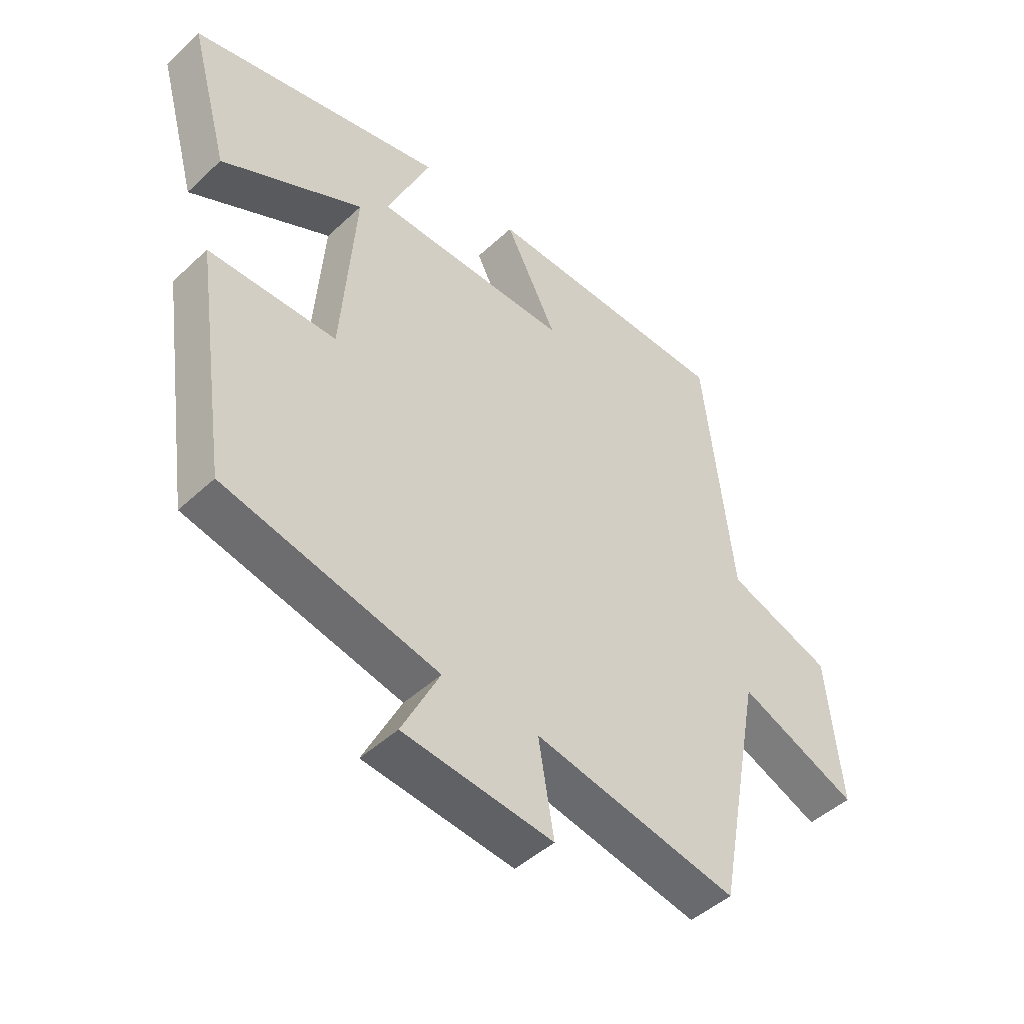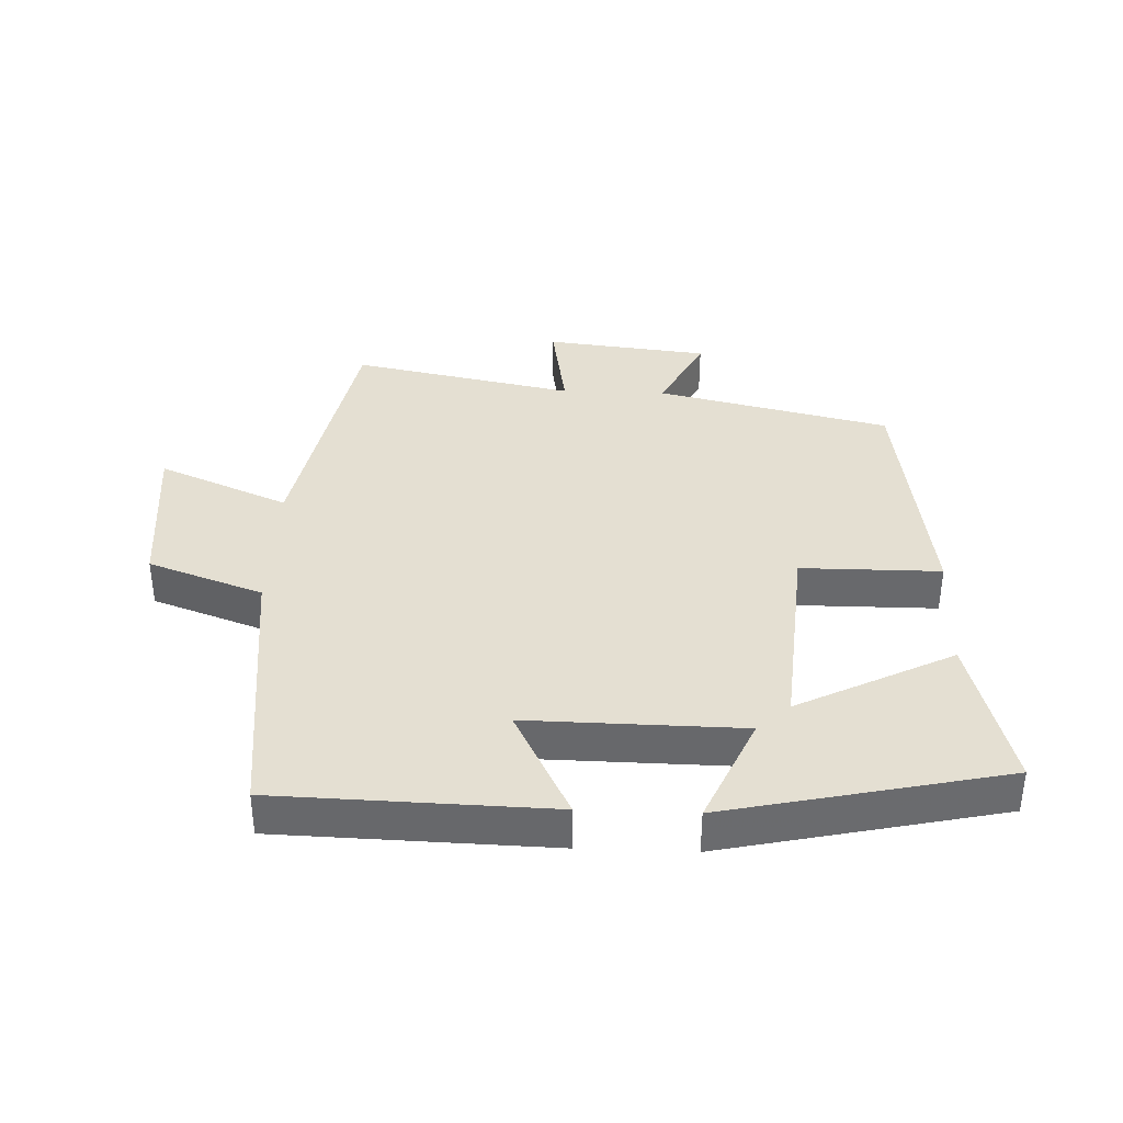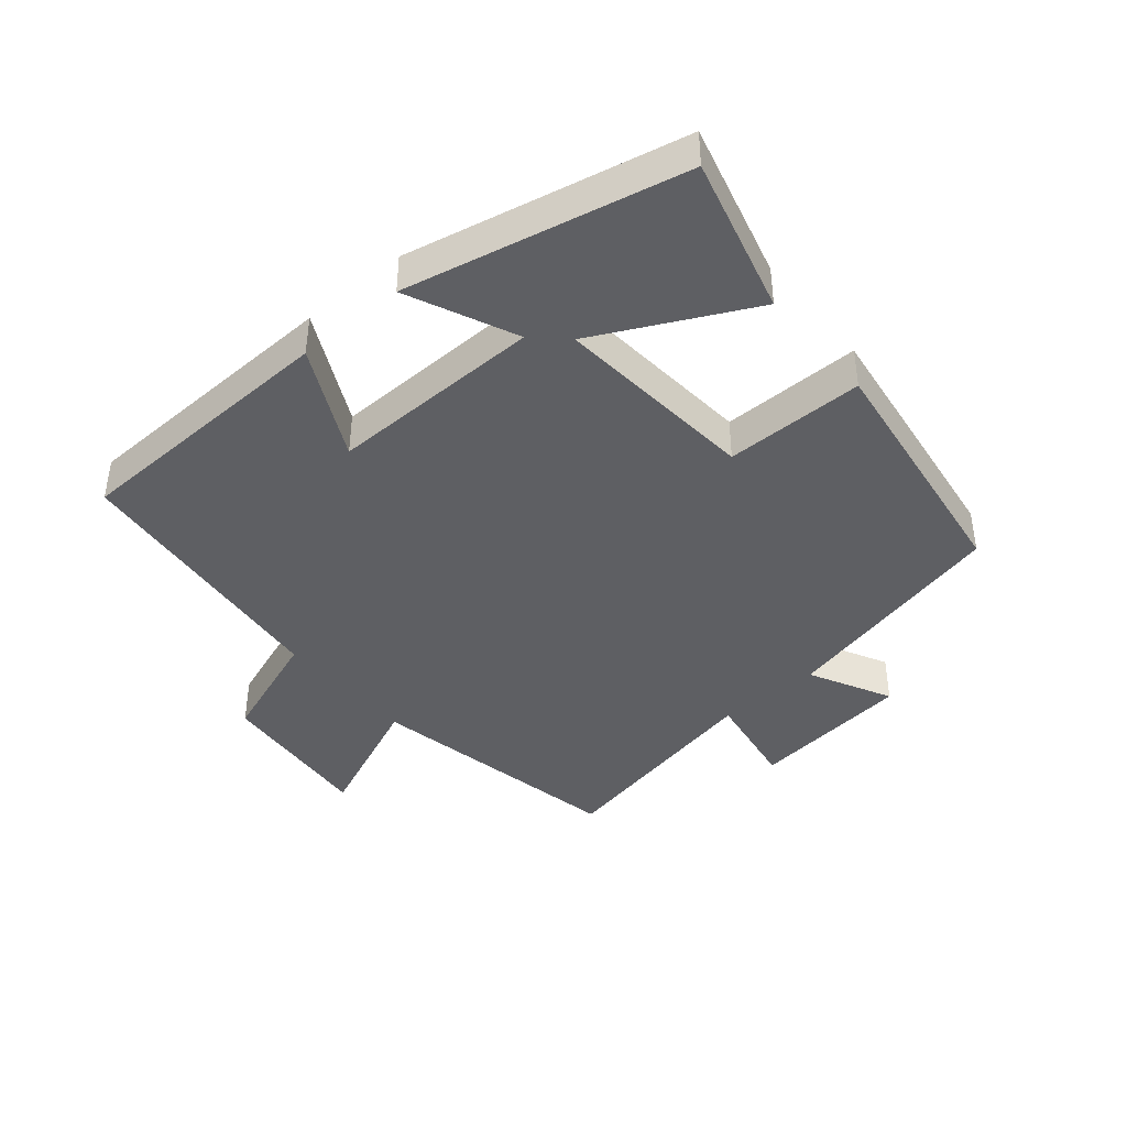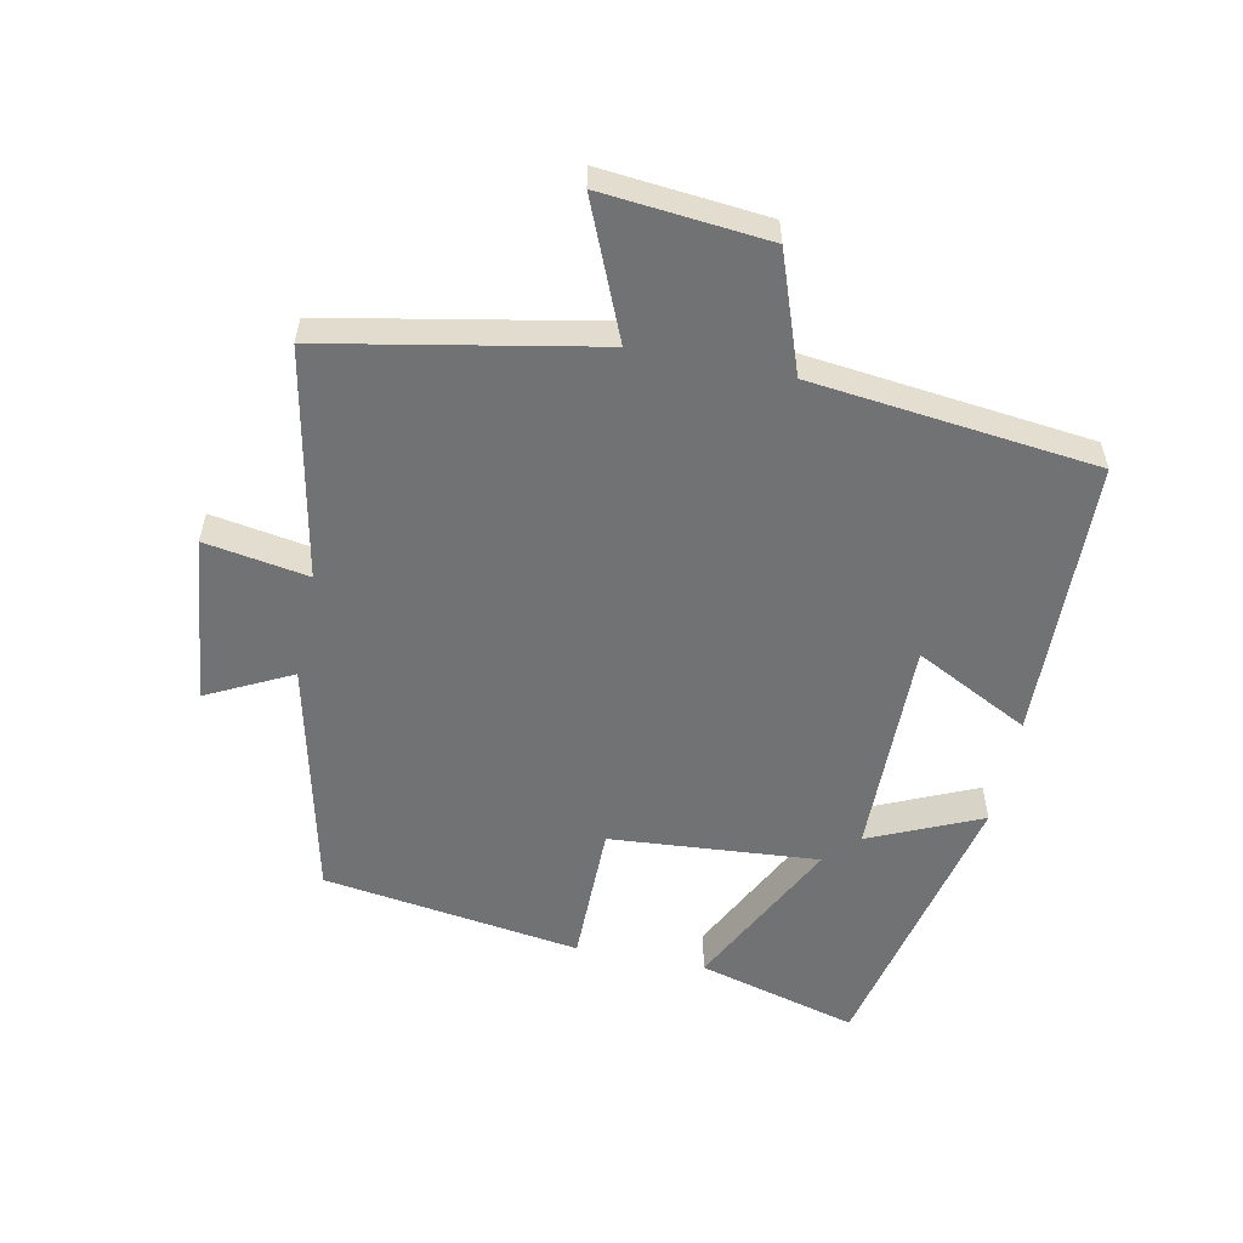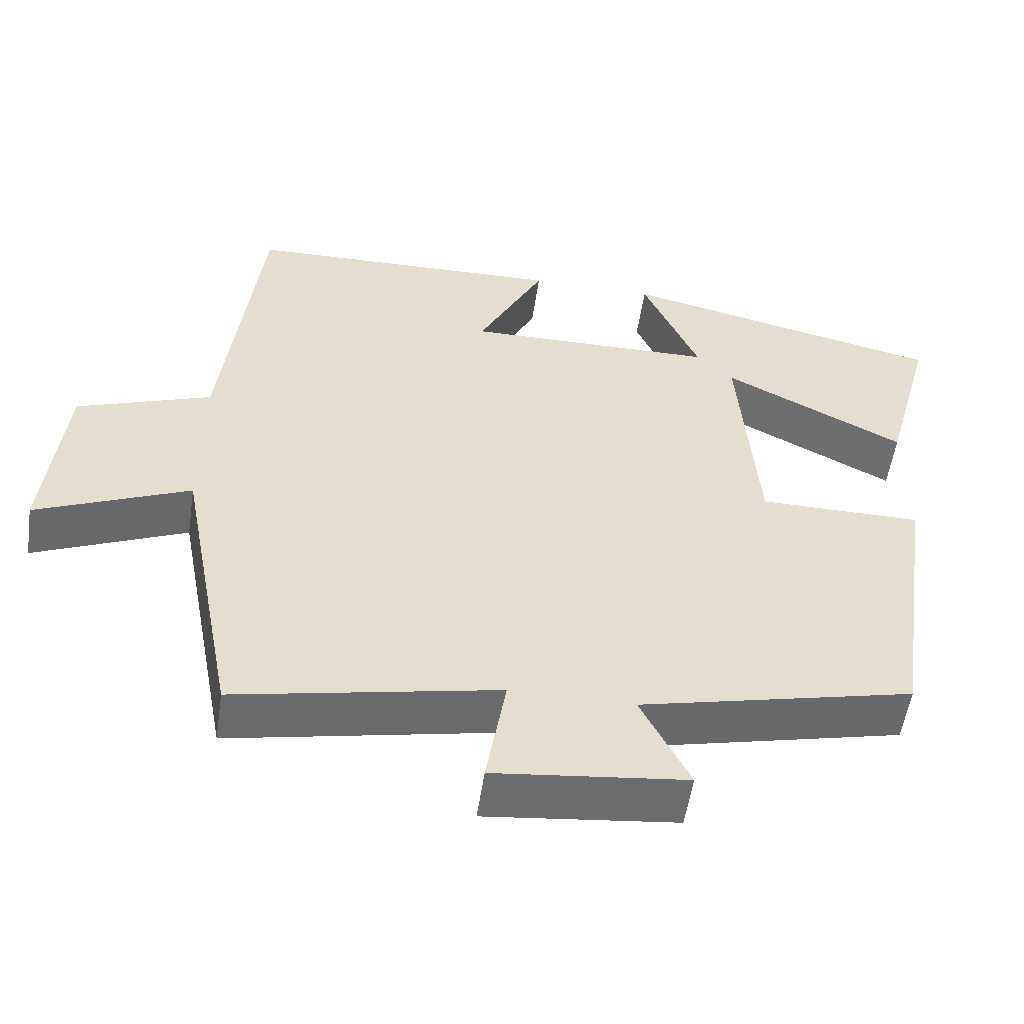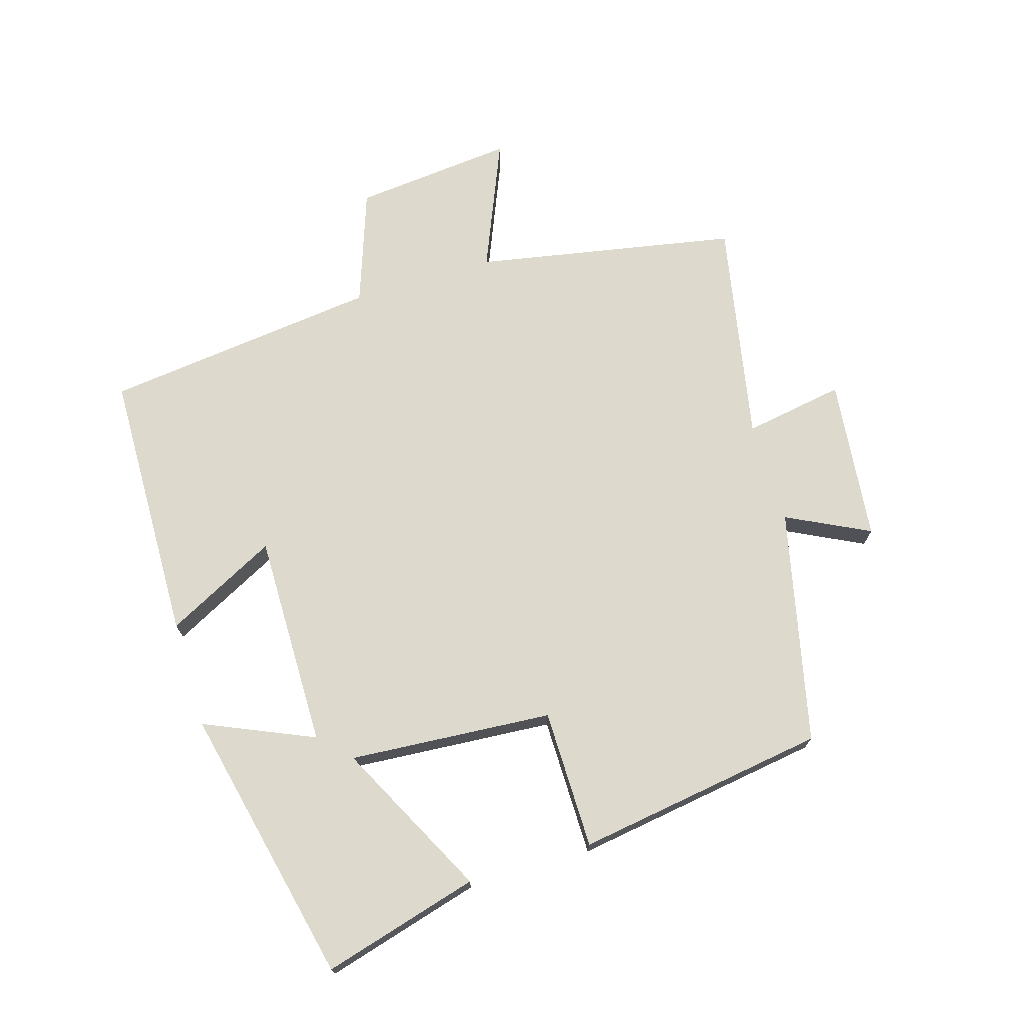
<metadata>
{"format":"obj","ext":"obj","renderer":"f3d","projection":"perspective","resolution":1024,"background":"white","views":[{"elev":-46.5,"azim":136.6,"up":"+Z"},{"elev":37.1,"azim":2.3,"up":"+Y"},{"elev":-41.6,"azim":40.4,"up":"+Y"},{"elev":-55.6,"azim":-101.5,"up":"+Y"},{"elev":-54.1,"azim":-8.4,"up":"+Z"},{"elev":71.9,"azim":73.0,"up":"+Y"}]}
</metadata>
<code>
v 0.566 0.07 0.405
v 0.5 0.07 0.164
v 0.261 0.07 0.285
v 0.285 0.07 -0.029
v 0.5 0.07 -0.03
v 0.443 0.07 -0.417
v 0.083 0.07 -0.5
v 0.147 0.07 -0.627
v -0.105 0.07 -0.655
v -0.079 0.07 -0.5
v -0.423 0.07 -0.568
v -0.5 0.07 -0.164
v -0.701 0.07 -0.249
v -0.677 0.07 -0.001
v -0.5 0.07 0.062
v -0.451 0.07 0.489
v -0.03 0.07 0.5
v -0.118 0.07 0.328
v 0.212 0.07 0.332
v 0.138 0.07 0.5
v 0.566 0 0.405
v 0.5 0 0.164
v 0.261 0 0.285
v 0.285 0 -0.029
v 0.5 0 -0.03
v 0.443 0 -0.417
v 0.083 0 -0.5
v 0.147 0 -0.627
v -0.105 0 -0.655
v -0.079 0 -0.5
v -0.423 0 -0.568
v -0.5 0 -0.164
v -0.701 0 -0.249
v -0.677 0 -0.001
v -0.5 0 0.062
v -0.451 0 0.489
v -0.03 0 0.5
v -0.118 0 0.328
v 0.212 0 0.332
v 0.138 0 0.5
f 1 2 3
f 20 1 3
f 19 20 3
f 18 19 3 4
f 15 16 17 18
f 15 18 4
f 12 13 14 15
f 12 15 4
f 11 12 4
f 10 11 4
f 7 8 9 10
f 6 7 10
f 5 6 10
f 4 5 10
f 23 22 21
f 23 21 40
f 23 40 39
f 24 23 39 38
f 38 37 36 35
f 24 38 35
f 35 34 33 32
f 24 35 32
f 24 32 31
f 24 31 30
f 30 29 28 27
f 30 27 26
f 30 26 25
f 30 25 24
f 1 21 22 2
f 2 22 23 3
f 3 23 24 4
f 4 24 25 5
f 5 25 26 6
f 6 26 27 7
f 7 27 28 8
f 8 28 29 9
f 9 29 30 10
f 10 30 31 11
f 11 31 32 12
f 12 32 33 13
f 13 33 34 14
f 14 34 35 15
f 15 35 36 16
f 16 36 37 17
f 17 37 38 18
f 18 38 39 19
f 19 39 40 20
f 20 40 21 1

</code>
